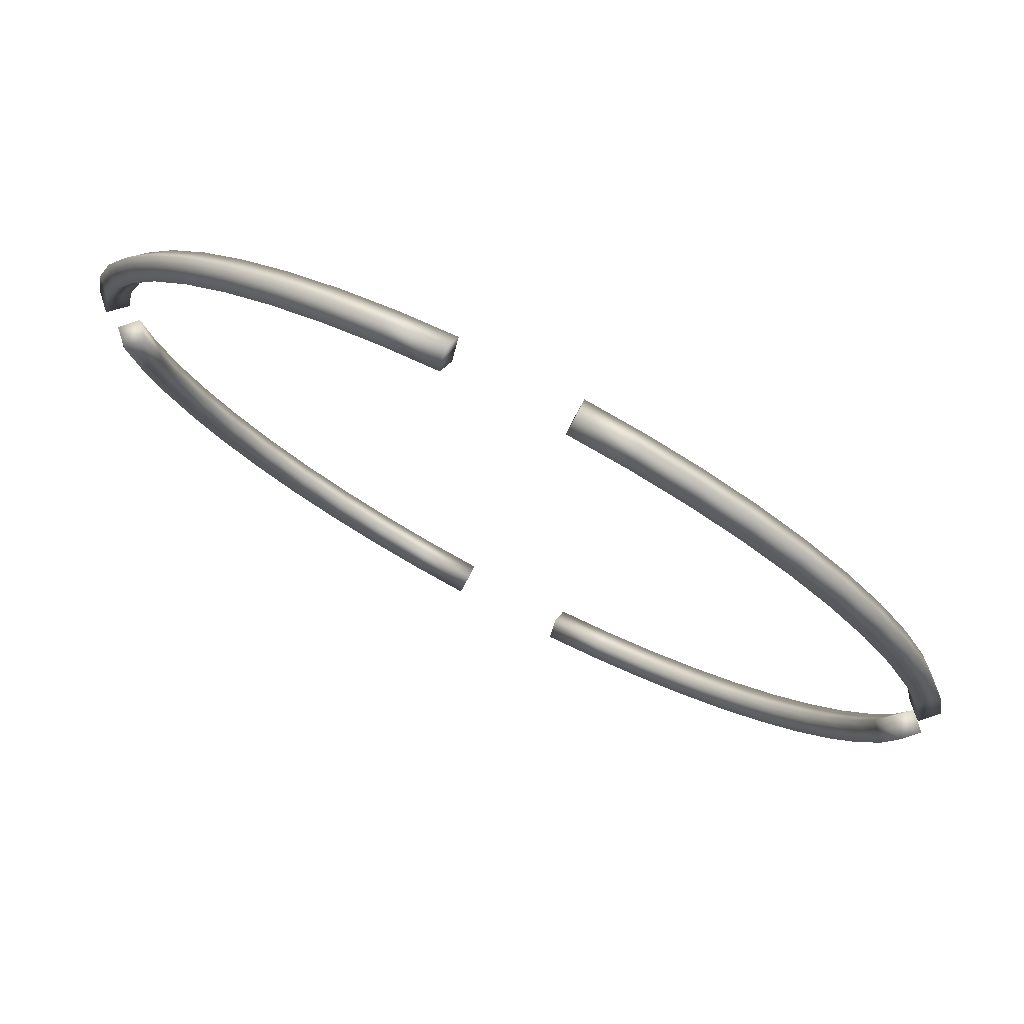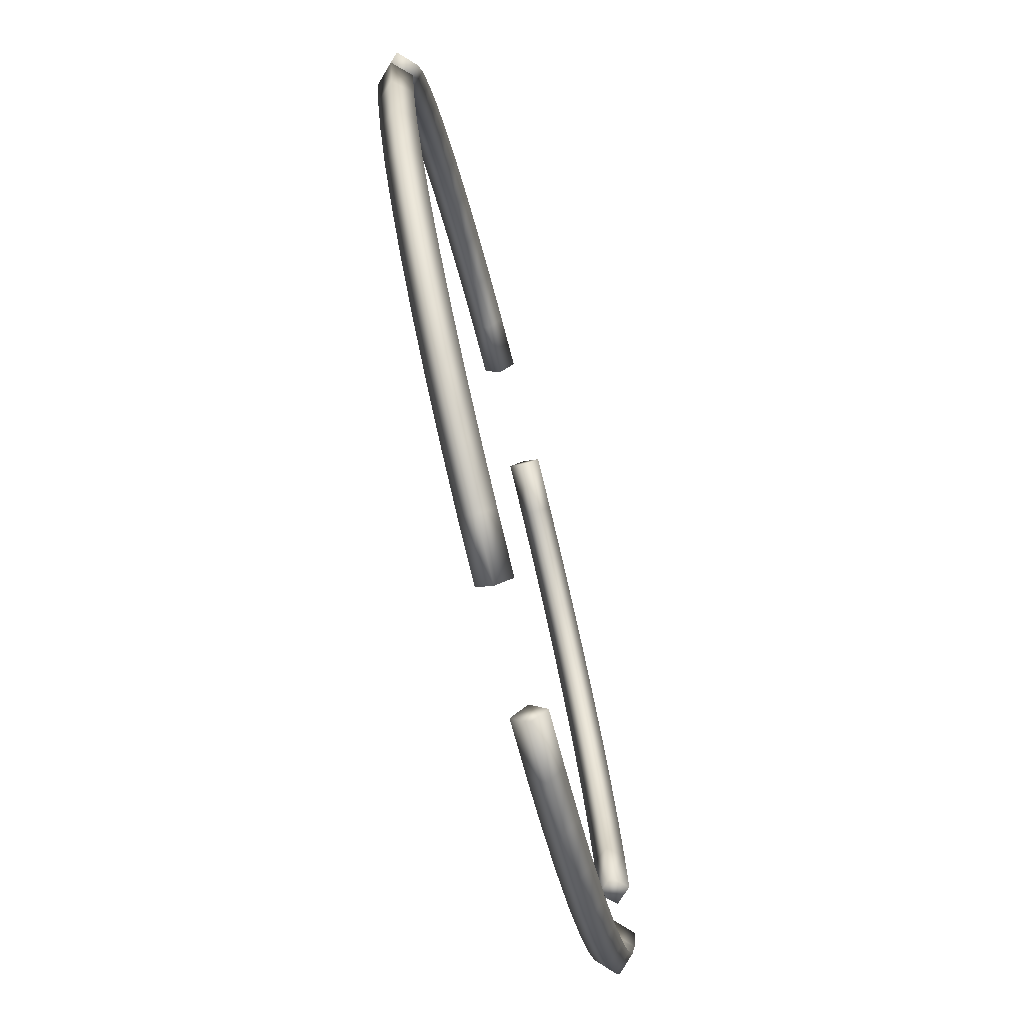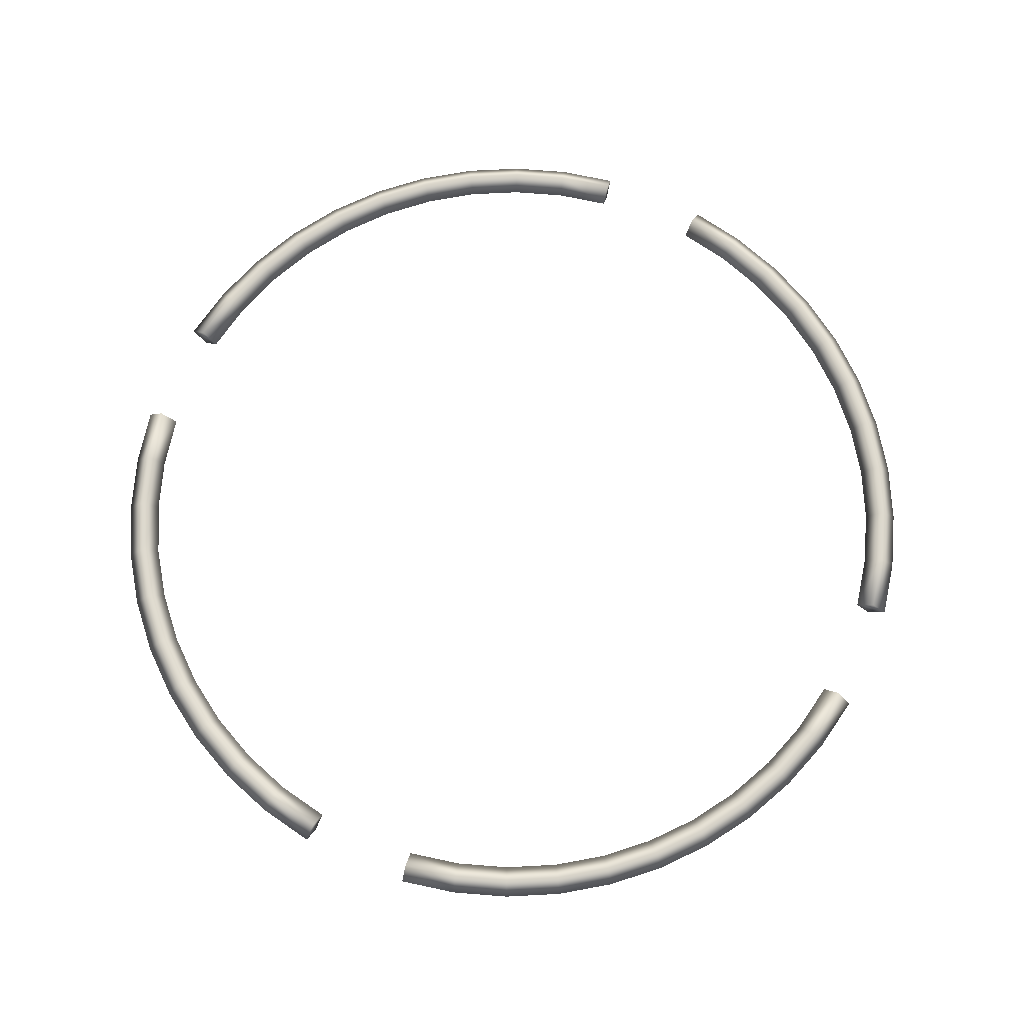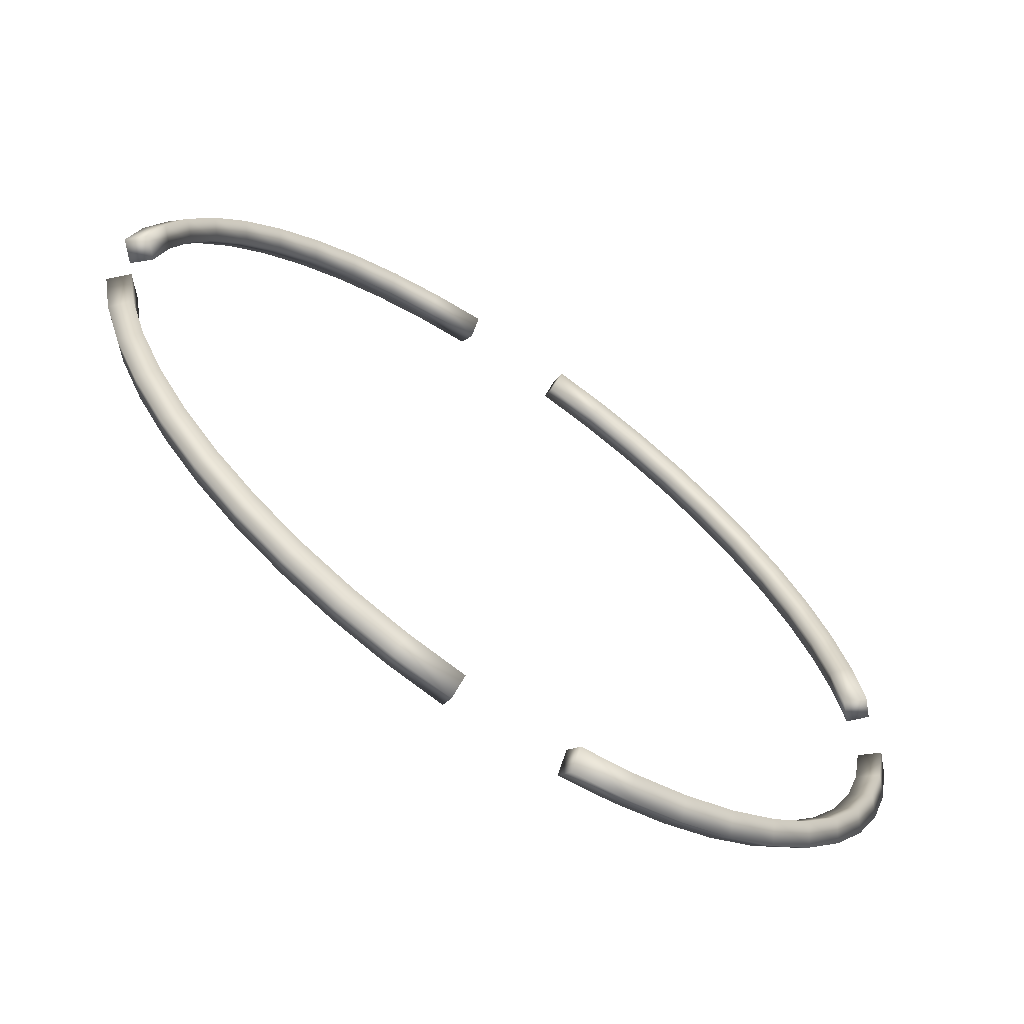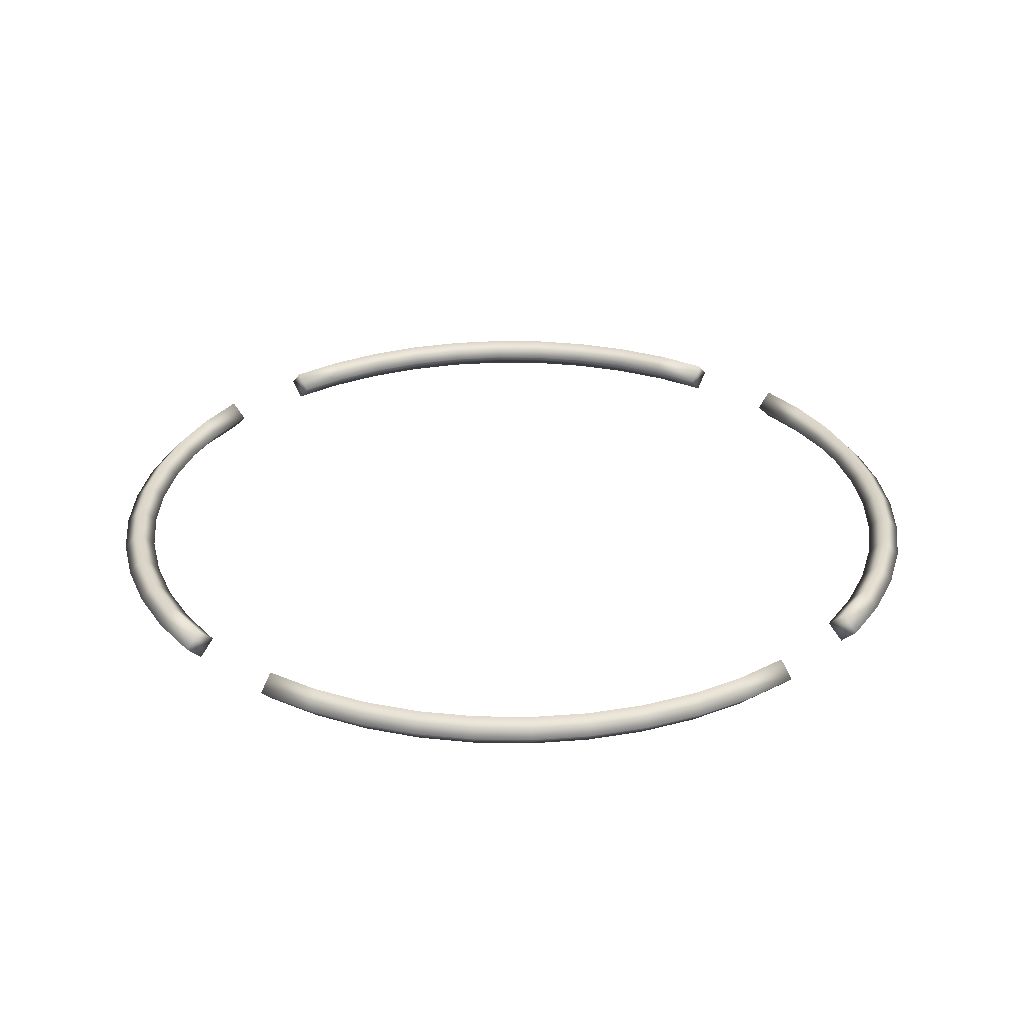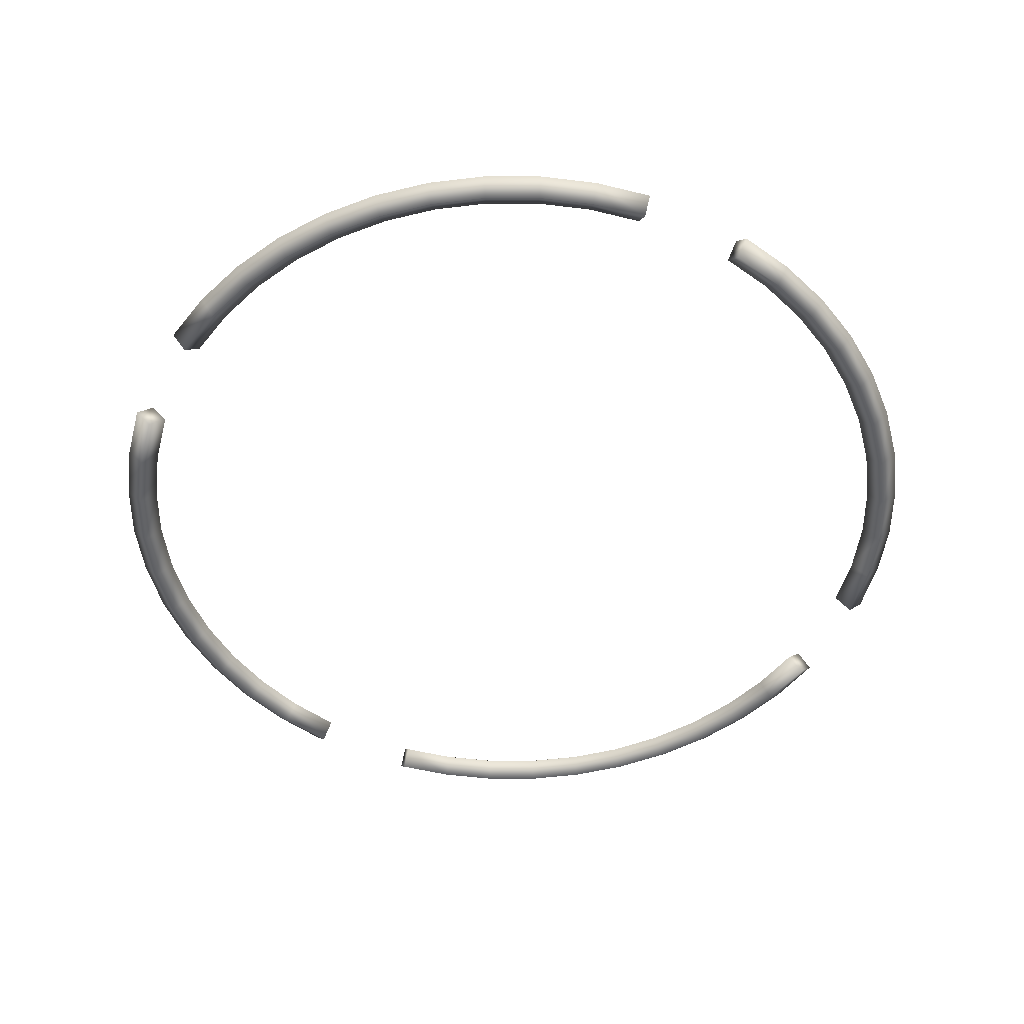
<metadata>
{"format":"obj","ext":"obj","renderer":"f3d","projection":"perspective","resolution":1024,"background":"white","views":[{"elev":76.4,"azim":-152.6,"up":"+Y"},{"elev":-75.3,"azim":-75.9,"up":"+Y"},{"elev":72.1,"azim":-156.7,"up":"+Z"},{"elev":-66.3,"azim":145.1,"up":"+Y"},{"elev":30.2,"azim":-137.6,"up":"+Z"},{"elev":-51.3,"azim":-26.3,"up":"+Z"}]}
</metadata>
<code>
v  0.5417 -4.114 0
v  0.5222 -3.966 -0.15
v  1.035 -3.864 -0.15
v  1.074 -4.009 0
v  0.5025 -3.817 0
v  0.9965 -3.719 0
v  0.5223 -3.966 0.15
v  1.036 -3.864 0.15
v  1.531 -3.696 -0.15
v  1.588 -3.834 0
v  1.473 -3.557 0
v  1.531 -3.696 0.15
v  2 -3.465 -0.15
v  2.075 -3.594 0
v  1.925 -3.334 0
v  2 -3.465 0.15
v  2.436 -3.174 -0.15
v  2.526 -3.292 0
v  2.344 -3.054 0
v  2.436 -3.174 0.15
v  2.829 -2.829 -0.15
v  2.934 -2.934 0
v  2.722 -2.722 0
v  2.829 -2.829 0.15
v  3.174 -2.436 -0.15
v  3.292 -2.526 0
v  3.054 -2.344 0
v  3.174 -2.436 0.15
v  3.465 -2 -0.15
v  3.594 -2.075 0
v  3.334 -1.925 0
v  3.465 -2 0.15
v  3.696 -1.531 -0.15
v  3.834 -1.588 0
v  3.557 -1.473 0
v  3.696 -1.531 0.15
v  3.864 -1.036 -0.15
v  4.009 -1.074 0
v  3.719 -0.9965 0
v  3.864 -1.035 0.15
v  3.966 -0.5223 -0.15
v  4.114 -0.5417 0
v  3.817 -0.5025 0
v  3.966 -0.5222 0.15
v  4.114 0.5417 -0
v  3.966 0.5222 -0.15
v  3.864 1.035 -0.15
v  4.009 1.074 -0
v  3.817 0.5025 0
v  3.719 0.9965 -0
v  3.966 0.5222 0.15
v  3.864 1.036 0.15
v  3.696 1.531 -0.15
v  3.834 1.588 -0
v  3.557 1.473 -0
v  3.696 1.531 0.15
v  3.465 2 -0.15
v  3.594 2.075 -0
v  3.334 1.925 -0
v  3.465 2 0.15
v  3.174 2.436 -0.15
v  3.292 2.526 -0
v  3.054 2.344 -0
v  3.174 2.436 0.15
v  2.829 2.829 -0.15
v  2.934 2.934 -0
v  2.722 2.722 -0
v  2.829 2.829 0.15
v  2.436 3.174 -0.15
v  2.526 3.292 -0
v  2.344 3.054 -0
v  2.436 3.174 0.15
v  2 3.465 -0.15
v  2.075 3.594 -0
v  1.925 3.334 -0
v  2 3.465 0.15
v  1.531 3.696 -0.15
v  1.588 3.834 -0
v  1.473 3.557 -0
v  1.531 3.696 0.15
v  1.036 3.864 -0.15
v  1.074 4.009 -0
v  0.9965 3.719 -0
v  1.035 3.864 0.15
v  0.5223 3.966 -0.15
v  0.5417 4.114 -0
v  0.5025 3.817 -0
v  0.5222 3.966 0.15
v  -0.5417 4.114 -0
v  -0.5222 3.966 -0.15
v  -1.035 3.864 -0.15
v  -1.074 4.009 -0
v  -0.5025 3.817 -0
v  -0.9965 3.719 -0
v  -0.5222 3.966 0.15
v  -1.036 3.864 0.15
v  -1.531 3.696 -0.15
v  -1.588 3.834 -0
v  -1.473 3.557 -0
v  -1.531 3.696 0.15
v  -2 3.465 -0.15
v  -2.075 3.594 -0
v  -1.925 3.334 -0
v  -2 3.465 0.15
v  -2.436 3.174 -0.15
v  -2.526 3.292 -0
v  -2.344 3.054 -0
v  -2.436 3.174 0.15
v  -2.829 2.829 -0.15
v  -2.934 2.934 -0
v  -2.722 2.722 -0
v  -2.829 2.829 0.15
v  -3.174 2.436 -0.15
v  -3.292 2.526 -0
v  -3.054 2.344 -0
v  -3.174 2.436 0.15
v  -3.465 2 -0.15
v  -3.594 2.075 -0
v  -3.334 1.925 -0
v  -3.465 2 0.15
v  -3.696 1.531 -0.15
v  -3.834 1.588 -0
v  -3.557 1.473 -0
v  -3.696 1.531 0.15
v  -3.864 1.036 -0.15
v  -4.009 1.074 -0
v  -3.719 0.9965 -0
v  -3.864 1.035 0.15
v  -3.966 0.5223 -0.15
v  -4.114 0.5417 -0
v  -3.817 0.5025 0
v  -3.966 0.5222 0.15
v  -4.114 -0.5417 0
v  -3.966 -0.5222 -0.15
v  -3.864 -1.035 -0.15
v  -4.009 -1.074 0
v  -3.817 -0.5025 0
v  -3.719 -0.9965 0
v  -3.966 -0.5222 0.15
v  -3.864 -1.036 0.15
v  -3.696 -1.531 -0.15
v  -3.834 -1.588 0
v  -3.557 -1.473 0
v  -3.696 -1.531 0.15
v  -3.465 -2 -0.15
v  -3.594 -2.075 0
v  -3.334 -1.925 0
v  -3.465 -2 0.15
v  -3.174 -2.436 -0.15
v  -3.292 -2.526 0
v  -3.054 -2.344 0
v  -3.174 -2.436 0.15
v  -2.829 -2.829 -0.15
v  -2.934 -2.934 0
v  -2.722 -2.722 0
v  -2.829 -2.829 0.15
v  -2.436 -3.174 -0.15
v  -2.526 -3.292 0
v  -2.344 -3.054 0
v  -2.436 -3.174 0.15
v  -2 -3.465 -0.15
v  -2.075 -3.594 0
v  -1.925 -3.334 0
v  -2 -3.465 0.15
v  -1.531 -3.696 -0.15
v  -1.588 -3.834 0
v  -1.473 -3.557 0
v  -1.531 -3.696 0.15
v  -1.036 -3.864 -0.15
v  -1.074 -4.009 0
v  -0.9965 -3.719 0
v  -1.035 -3.864 0.15
v  -0.5222 -3.966 -0.15
v  -0.5417 -4.114 0
v  -0.5025 -3.817 0
v  -0.5222 -3.966 0.15
o Ring
g Ring
f 1 2 3 4
f 2 5 6 3
f 5 7 8 6
f 7 1 4 8
f 4 3 9 10
f 3 6 11 9
f 6 8 12 11
f 8 4 10 12
f 10 9 13 14
f 9 11 15 13
f 11 12 16 15
f 12 10 14 16
f 14 13 17 18
f 13 15 19 17
f 15 16 20 19
f 16 14 18 20
f 18 17 21 22
f 17 19 23 21
f 19 20 24 23
f 20 18 22 24
f 22 21 25 26
f 21 23 27 25
f 23 24 28 27
f 24 22 26 28
f 26 25 29 30
f 25 27 31 29
f 27 28 32 31
f 28 26 30 32
f 30 29 33 34
f 29 31 35 33
f 31 32 36 35
f 32 30 34 36
f 34 33 37 38
f 33 35 39 37
f 35 36 40 39
f 36 34 38 40
f 38 37 41 42
f 37 39 43 41
f 39 40 44 43
f 40 38 42 44
f 45 46 47 48
f 46 49 50 47
f 49 51 52 50
f 51 45 48 52
f 48 47 53 54
f 47 50 55 53
f 50 52 56 55
f 52 48 54 56
f 54 53 57 58
f 53 55 59 57
f 55 56 60 59
f 56 54 58 60
f 58 57 61 62
f 57 59 63 61
f 59 60 64 63
f 60 58 62 64
f 62 61 65 66
f 61 63 67 65
f 63 64 68 67
f 64 62 66 68
f 66 65 69 70
f 65 67 71 69
f 67 68 72 71
f 68 66 70 72
f 70 69 73 74
f 69 71 75 73
f 71 72 76 75
f 72 70 74 76
f 74 73 77 78
f 73 75 79 77
f 75 76 80 79
f 76 74 78 80
f 78 77 81 82
f 77 79 83 81
f 79 80 84 83
f 80 78 82 84
f 82 81 85 86
f 81 83 87 85
f 83 84 88 87
f 84 82 86 88
f 89 90 91 92
f 90 93 94 91
f 93 95 96 94
f 95 89 92 96
f 92 91 97 98
f 91 94 99 97
f 94 96 100 99
f 96 92 98 100
f 98 97 101 102
f 97 99 103 101
f 99 100 104 103
f 100 98 102 104
f 102 101 105 106
f 101 103 107 105
f 103 104 108 107
f 104 102 106 108
f 106 105 109 110
f 105 107 111 109
f 107 108 112 111
f 108 106 110 112
f 110 109 113 114
f 109 111 115 113
f 111 112 116 115
f 112 110 114 116
f 114 113 117 118
f 113 115 119 117
f 115 116 120 119
f 116 114 118 120
f 118 117 121 122
f 117 119 123 121
f 119 120 124 123
f 120 118 122 124
f 122 121 125 126
f 121 123 127 125
f 123 124 128 127
f 124 122 126 128
f 126 125 129 130
f 125 127 131 129
f 127 128 132 131
f 128 126 130 132
f 133 134 135 136
f 134 137 138 135
f 137 139 140 138
f 139 133 136 140
f 136 135 141 142
f 135 138 143 141
f 138 140 144 143
f 140 136 142 144
f 142 141 145 146
f 141 143 147 145
f 143 144 148 147
f 144 142 146 148
f 146 145 149 150
f 145 147 151 149
f 147 148 152 151
f 148 146 150 152
f 150 149 153 154
f 149 151 155 153
f 151 152 156 155
f 152 150 154 156
f 154 153 157 158
f 153 155 159 157
f 155 156 160 159
f 156 154 158 160
f 158 157 161 162
f 157 159 163 161
f 159 160 164 163
f 160 158 162 164
f 162 161 165 166
f 161 163 167 165
f 163 164 168 167
f 164 162 166 168
f 166 165 169 170
f 165 167 171 169
f 167 168 172 171
f 168 166 170 172
f 170 169 173 174
f 169 171 175 173
f 171 172 176 175
f 172 170 174 176
f 1 7 5 2
f 41 43 44 42
f 45 51 49 46
f 85 87 88 86
f 89 95 93 90
f 129 131 132 130
f 133 139 137 134
f 173 175 176 174

</code>
